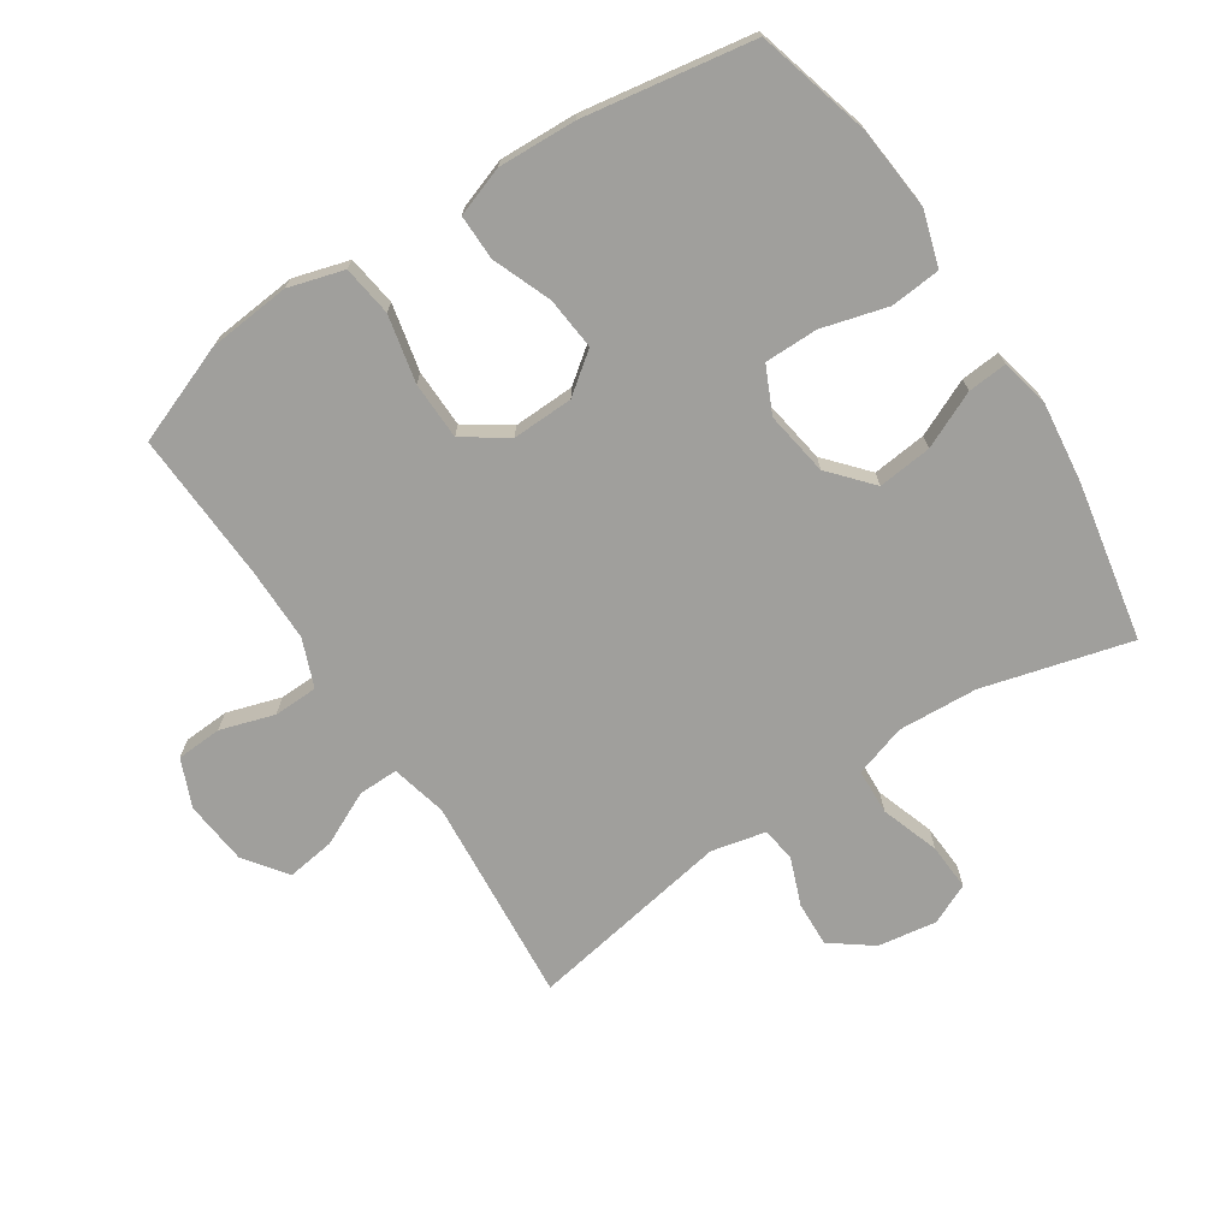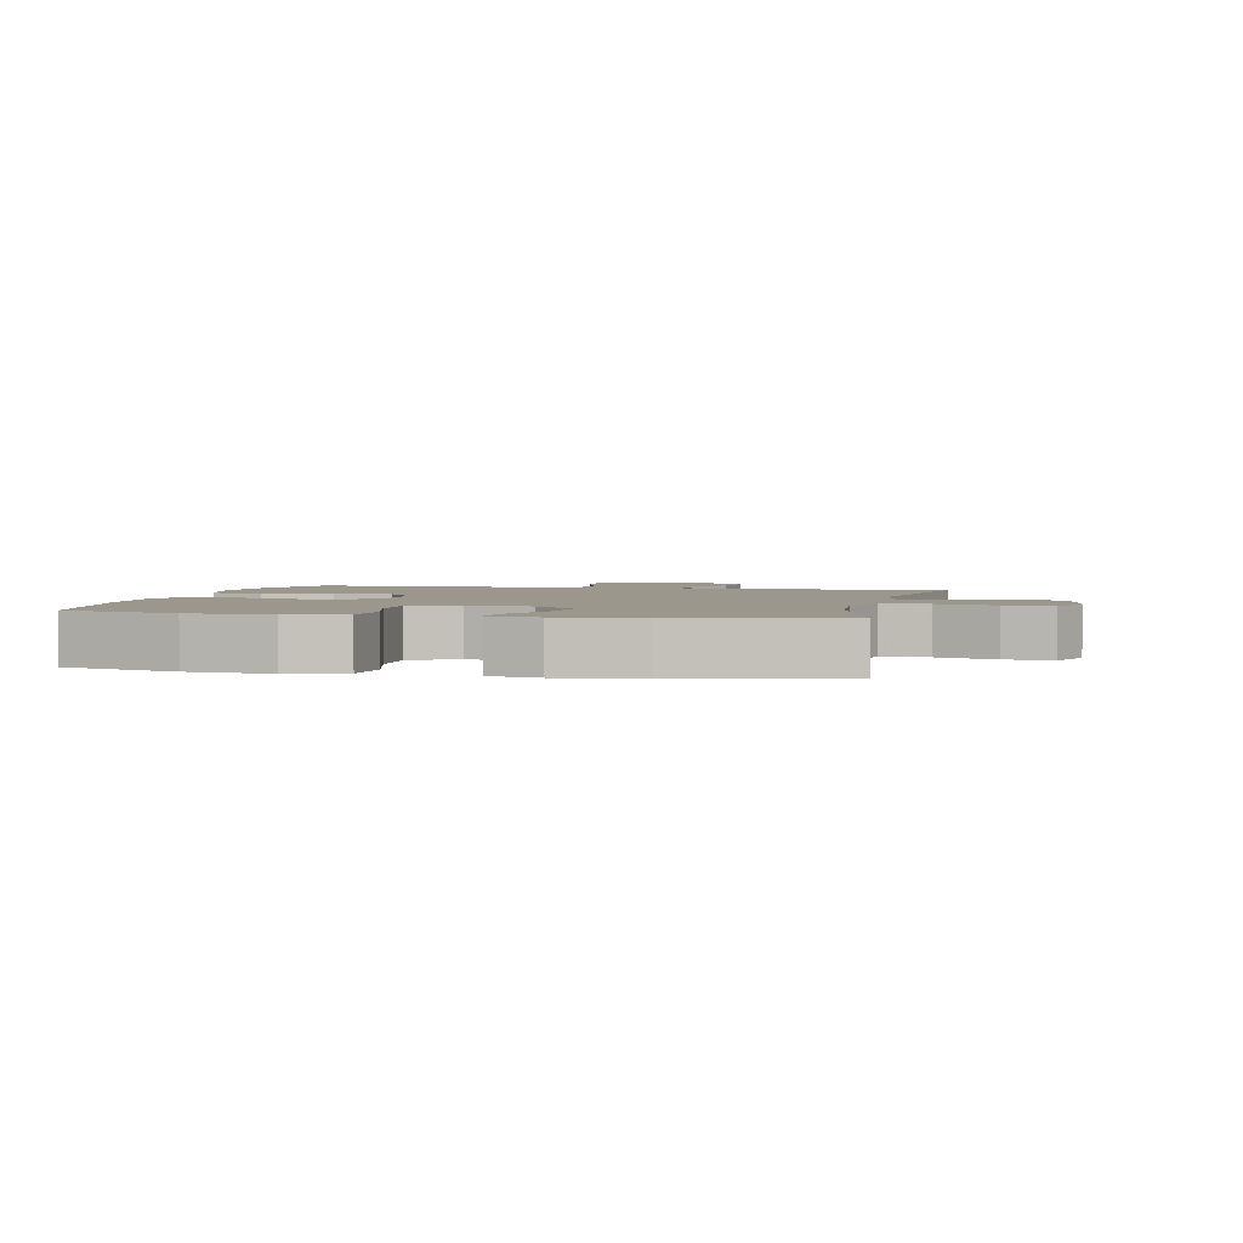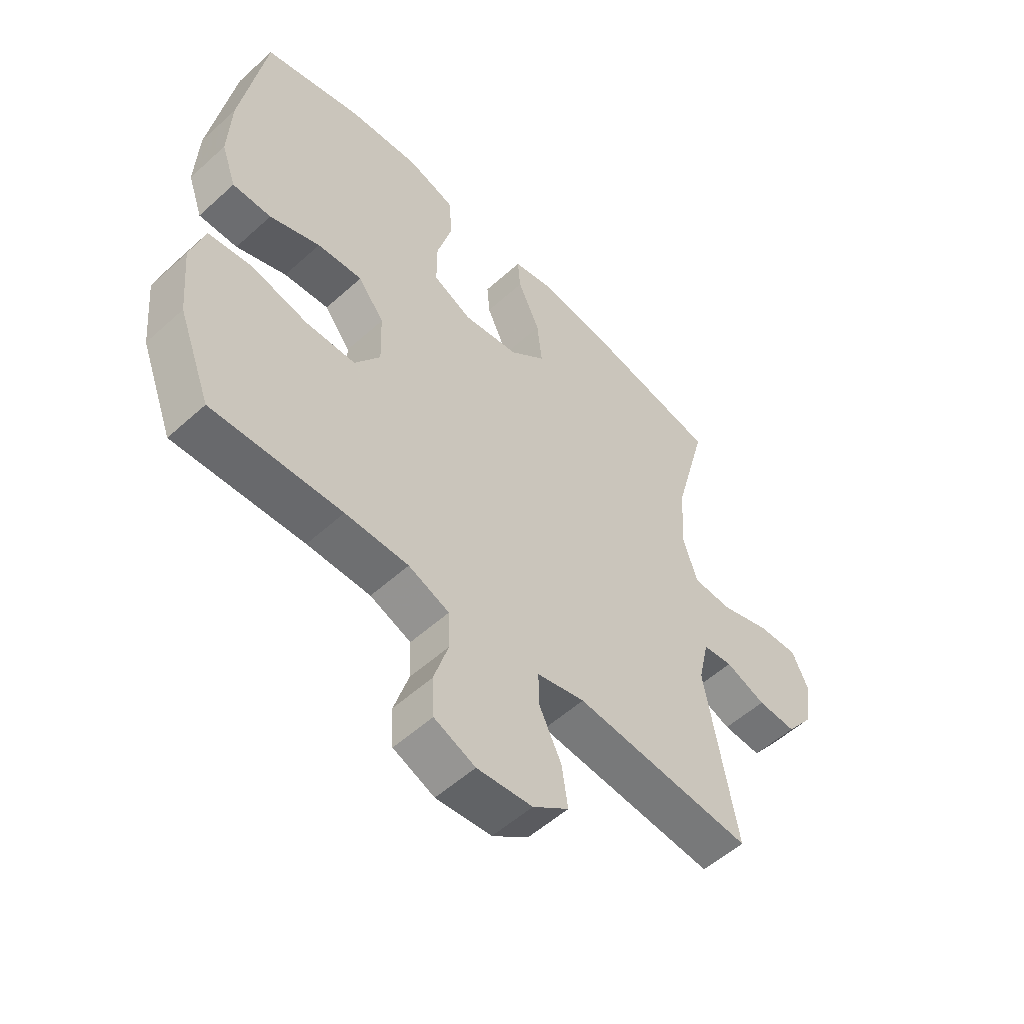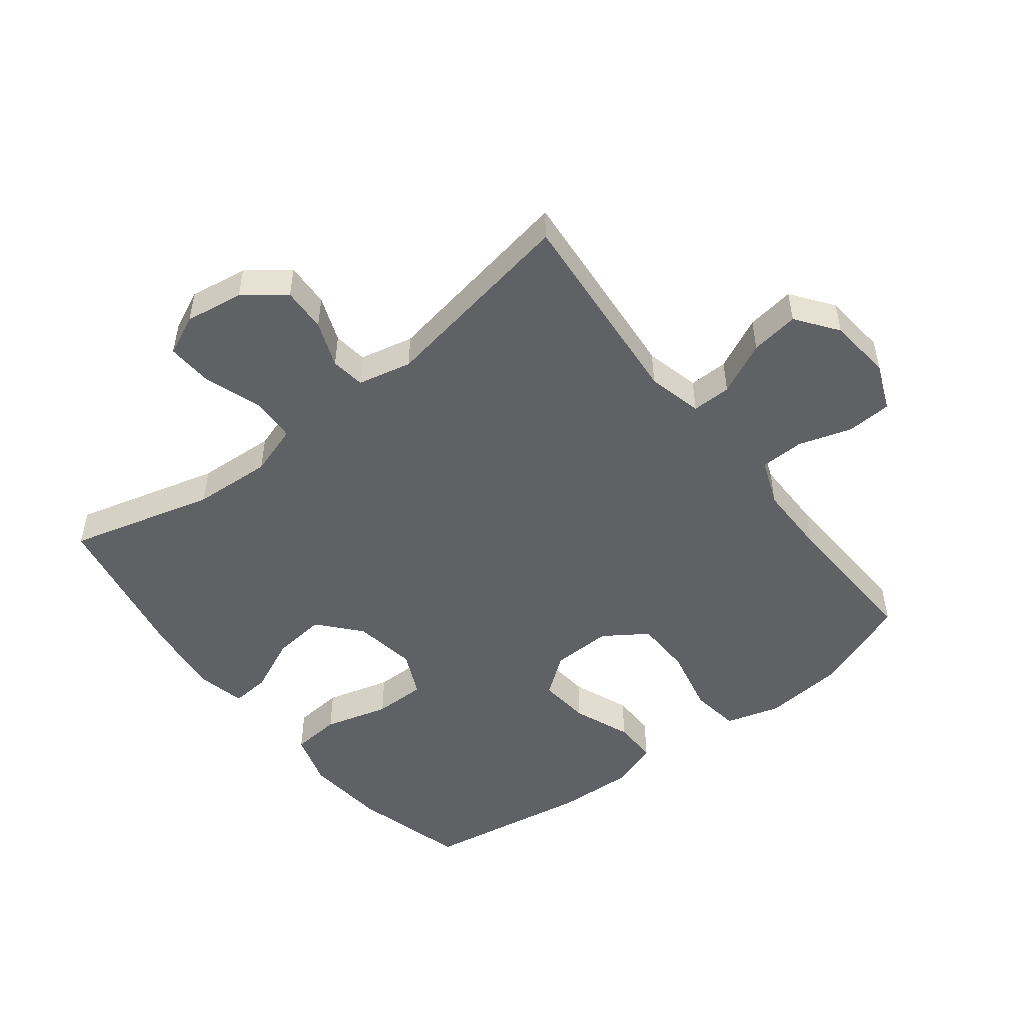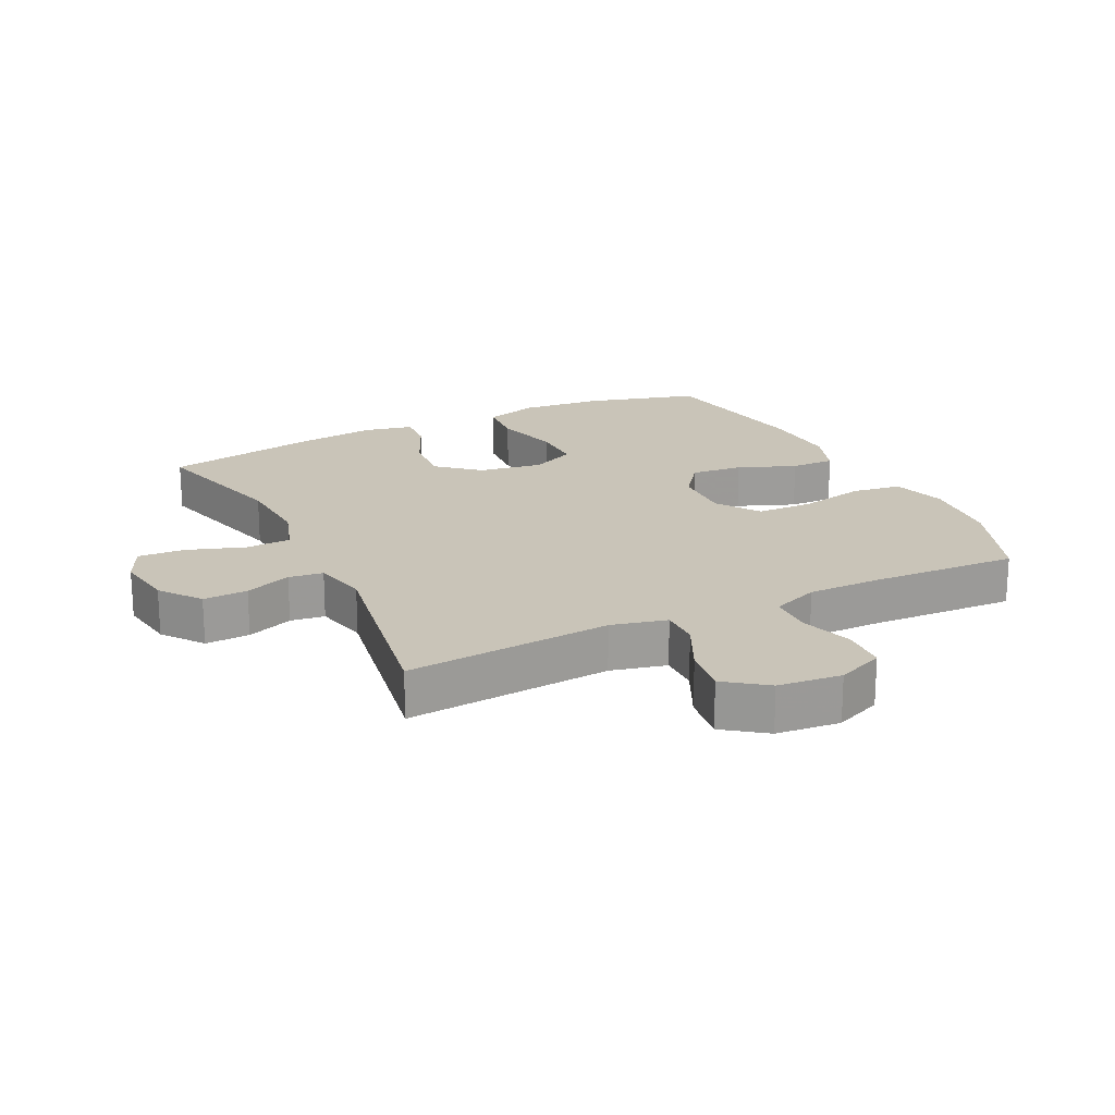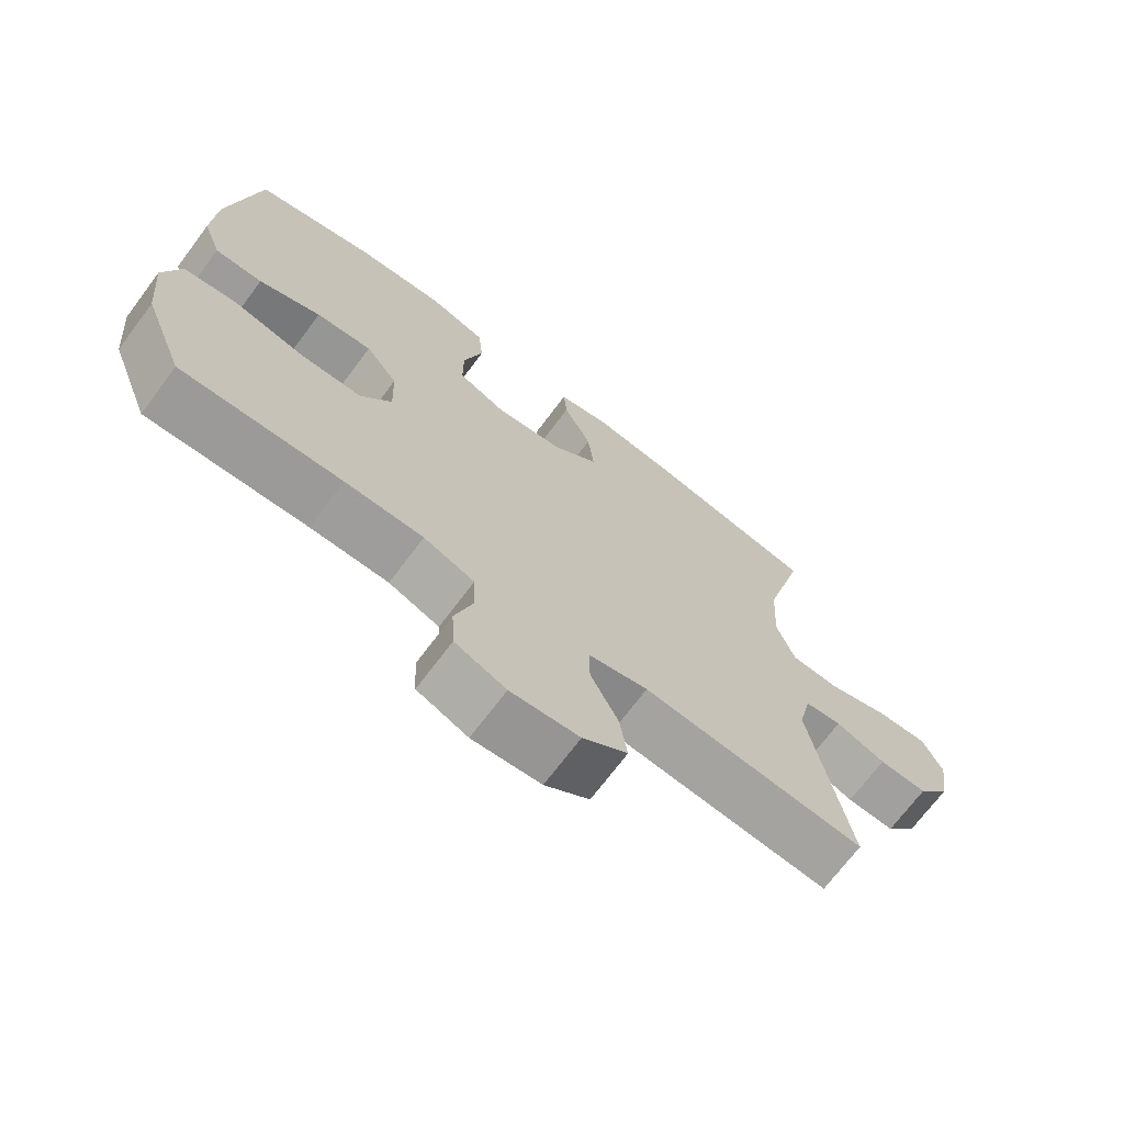
<metadata>
{"format":"obj","ext":"obj","renderer":"f3d","projection":"perspective","resolution":1024,"background":"white","views":[{"elev":-71.2,"azim":-56.8,"up":"+Y"},{"elev":2.6,"azim":12.4,"up":"+Y"},{"elev":-54.6,"azim":-46.3,"up":"+Z"},{"elev":-50.0,"azim":127.8,"up":"+Y"},{"elev":20.1,"azim":153.8,"up":"+Y"},{"elev":-70.7,"azim":-36.9,"up":"+Z"}]}
</metadata>
<code>
v 0.5 0.07 -0.5
v 0.176 0.07 -0.473
v 0.089 0.07 -0.494
v 0.09 0.07 -0.556
v 0.13 0.07 -0.639
v 0.141 0.07 -0.715
v 0.076 0.07 -0.763
v -0.024 0.07 -0.773
v -0.098 0.07 -0.742
v -0.102 0.07 -0.671
v -0.076 0.07 -0.587
v -0.078 0.07 -0.518
v -0.152 0.07 -0.489
v -0.266 0.07 -0.489
v -0.5 0.07 -0.5
v -0.559 0.07 -0.346
v -0.571 0.07 -0.218
v -0.546 0.07 -0.132
v -0.468 0.07 -0.121
v -0.364 0.07 -0.144
v -0.274 0.07 -0.142
v -0.228 0.07 -0.074
v -0.231 0.07 0.021
v -0.278 0.07 0.083
v -0.36 0.07 0.075
v -0.451 0.07 0.039
v -0.521 0.07 0.038
v -0.548 0.07 0.115
v -0.543 0.07 0.236
v -0.5 0.07 0.5
v -0.322 0.07 0.549
v -0.193 0.07 0.561
v -0.108 0.07 0.535
v -0.101 0.07 0.457
v -0.129 0.07 0.355
v -0.129 0.07 0.272
v -0.058 0.07 0.239
v 0.042 0.07 0.255
v 0.107 0.07 0.312
v 0.098 0.07 0.396
v 0.058 0.07 0.484
v 0.053 0.07 0.545
v 0.13 0.07 0.562
v 0.254 0.07 0.547
v 0.5 0.07 0.5
v 0.439 0.07 0.27
v 0.432 0.07 0.146
v 0.458 0.07 0.066
v 0.529 0.07 0.063
v 0.62 0.07 0.094
v 0.693 0.07 0.098
v 0.722 0.07 0.035
v 0.708 0.07 -0.057
v 0.66 0.07 -0.121
v 0.59 0.07 -0.118
v 0.517 0.07 -0.09
v 0.463 0.07 -0.097
v 0.444 0.07 -0.182
v 0.5 0 -0.5
v 0.176 0 -0.473
v 0.089 0 -0.494
v 0.09 0 -0.556
v 0.13 0 -0.639
v 0.141 0 -0.715
v 0.076 0 -0.763
v -0.024 0 -0.773
v -0.098 0 -0.742
v -0.102 0 -0.671
v -0.076 0 -0.587
v -0.078 0 -0.518
v -0.152 0 -0.489
v -0.266 0 -0.489
v -0.5 0 -0.5
v -0.559 0 -0.346
v -0.571 0 -0.218
v -0.546 0 -0.132
v -0.468 0 -0.121
v -0.364 0 -0.144
v -0.274 0 -0.142
v -0.228 0 -0.074
v -0.231 0 0.021
v -0.278 0 0.083
v -0.36 0 0.075
v -0.451 0 0.039
v -0.521 0 0.038
v -0.548 0 0.115
v -0.543 0 0.236
v -0.5 0 0.5
v -0.322 0 0.549
v -0.193 0 0.561
v -0.108 0 0.535
v -0.101 0 0.457
v -0.129 0 0.355
v -0.129 0 0.272
v -0.058 0 0.239
v 0.042 0 0.255
v 0.107 0 0.312
v 0.098 0 0.396
v 0.058 0 0.484
v 0.053 0 0.545
v 0.13 0 0.562
v 0.254 0 0.547
v 0.5 0 0.5
v 0.439 0 0.27
v 0.432 0 0.146
v 0.458 0 0.066
v 0.529 0 0.063
v 0.62 0 0.094
v 0.693 0 0.098
v 0.722 0 0.035
v 0.708 0 -0.057
v 0.66 0 -0.121
v 0.59 0 -0.118
v 0.517 0 -0.09
v 0.463 0 -0.097
v 0.444 0 -0.182
f 53 54 55 56
f 53 56 57
f 52 53 57
f 49 50 51 52
f 48 49 52 57
f 47 48 57 58
f 43 44 45 46
f 43 46 47
f 40 41 42 43
f 39 40 43 47
f 38 39 47 58
f 32 33 34 35
f 32 35 36
f 31 32 36
f 30 31 36
f 29 30 36
f 28 29 36 37
f 25 26 27 28
f 24 25 28 37
f 17 18 19 20
f 17 20 21
f 14 15 16 17
f 13 14 17 21
f 12 13 21 22
f 8 9 10 11
f 8 11 12
f 7 8 12
f 4 5 6 7
f 3 4 7 12
f 2 3 12 22
f 23 24 37 38
f 22 23 38 58
f 1 2 22 58
f 114 113 112 111
f 115 114 111
f 115 111 110
f 110 109 108 107
f 115 110 107 106
f 116 115 106 105
f 104 103 102 101
f 105 104 101
f 101 100 99 98
f 105 101 98 97
f 116 105 97 96
f 93 92 91 90
f 94 93 90
f 94 90 89
f 94 89 88
f 94 88 87
f 95 94 87 86
f 86 85 84 83
f 95 86 83 82
f 78 77 76 75
f 79 78 75
f 75 74 73 72
f 79 75 72 71
f 80 79 71 70
f 69 68 67 66
f 70 69 66
f 70 66 65
f 65 64 63 62
f 70 65 62 61
f 80 70 61 60
f 96 95 82 81
f 116 96 81 80
f 116 80 60 59
f 1 59 60 2
f 2 60 61 3
f 3 61 62 4
f 4 62 63 5
f 5 63 64 6
f 6 64 65 7
f 7 65 66 8
f 8 66 67 9
f 9 67 68 10
f 10 68 69 11
f 11 69 70 12
f 12 70 71 13
f 13 71 72 14
f 14 72 73 15
f 15 73 74 16
f 16 74 75 17
f 17 75 76 18
f 18 76 77 19
f 19 77 78 20
f 20 78 79 21
f 21 79 80 22
f 22 80 81 23
f 23 81 82 24
f 24 82 83 25
f 25 83 84 26
f 26 84 85 27
f 27 85 86 28
f 28 86 87 29
f 29 87 88 30
f 30 88 89 31
f 31 89 90 32
f 32 90 91 33
f 33 91 92 34
f 34 92 93 35
f 35 93 94 36
f 36 94 95 37
f 37 95 96 38
f 38 96 97 39
f 39 97 98 40
f 40 98 99 41
f 41 99 100 42
f 42 100 101 43
f 43 101 102 44
f 44 102 103 45
f 45 103 104 46
f 46 104 105 47
f 47 105 106 48
f 48 106 107 49
f 49 107 108 50
f 50 108 109 51
f 51 109 110 52
f 52 110 111 53
f 53 111 112 54
f 54 112 113 55
f 55 113 114 56
f 56 114 115 57
f 57 115 116 58
f 58 116 59 1

</code>
